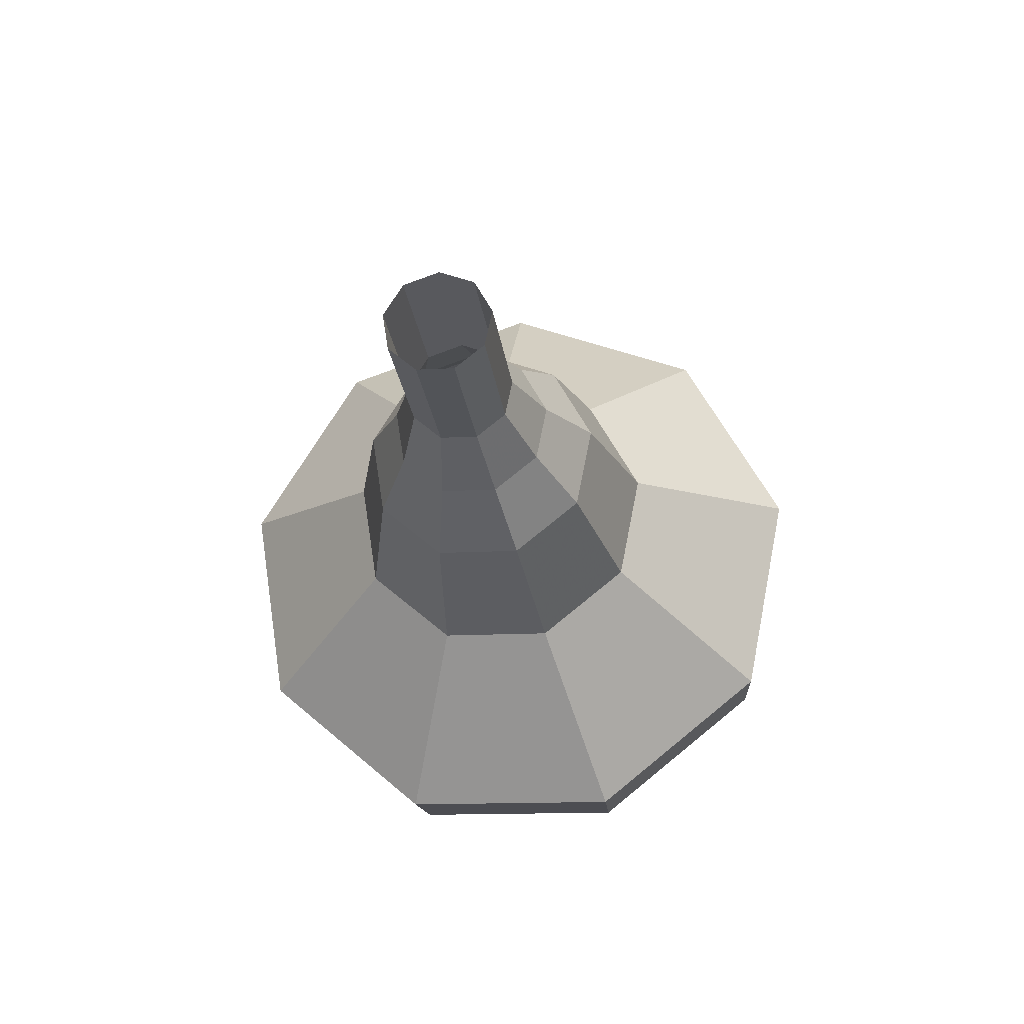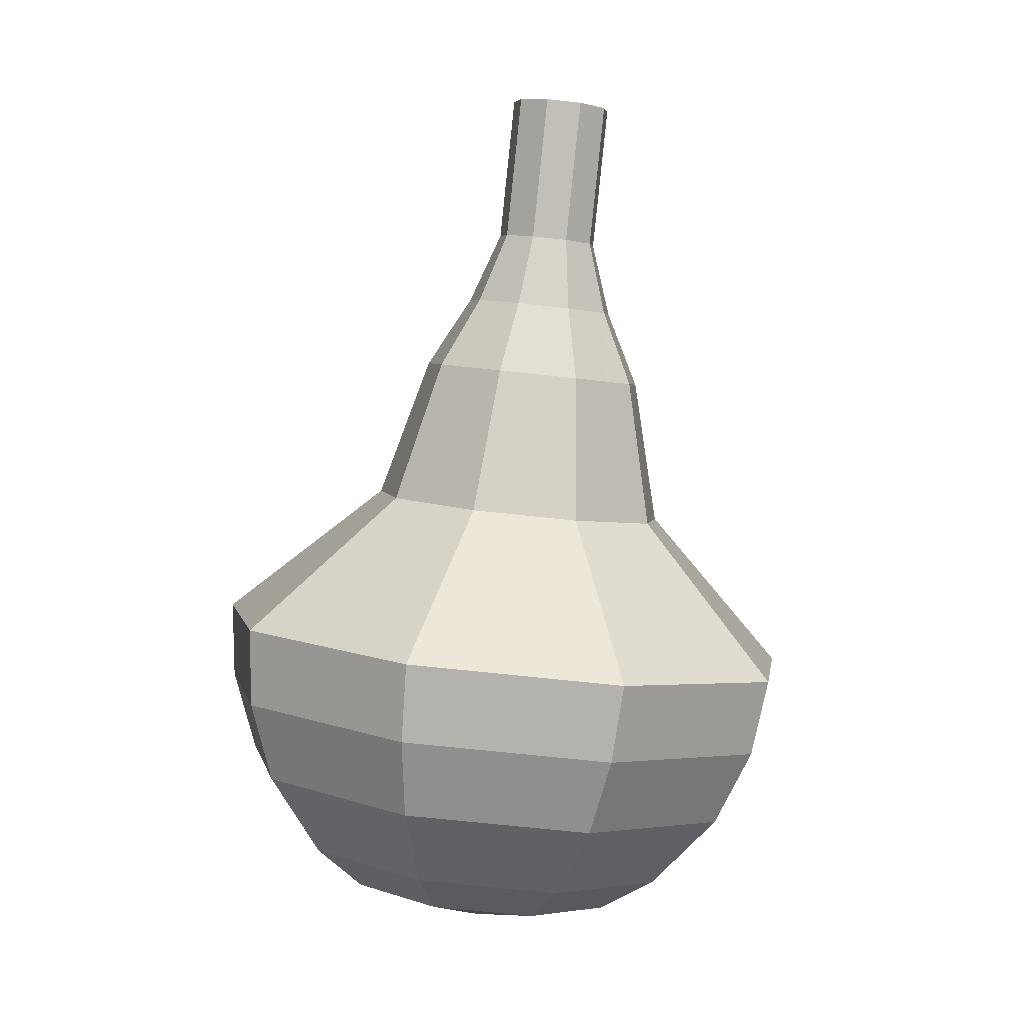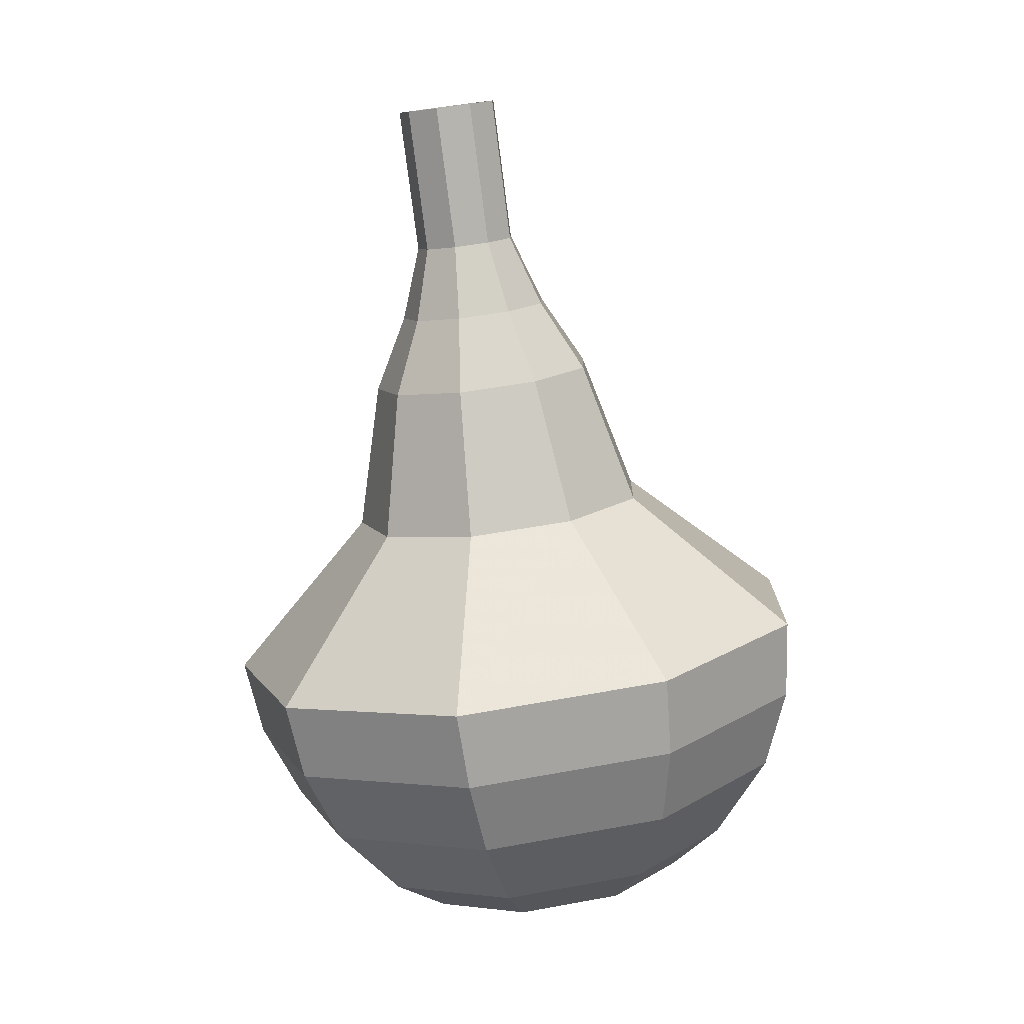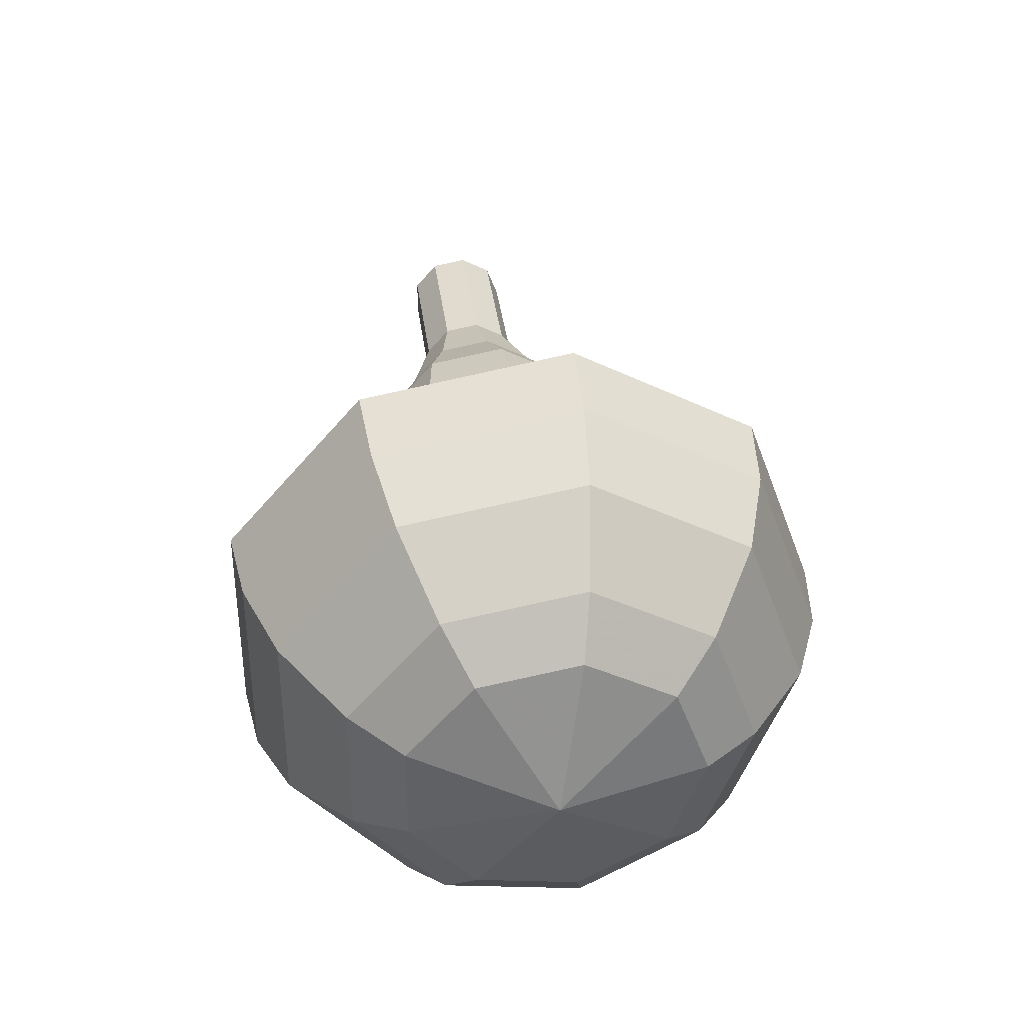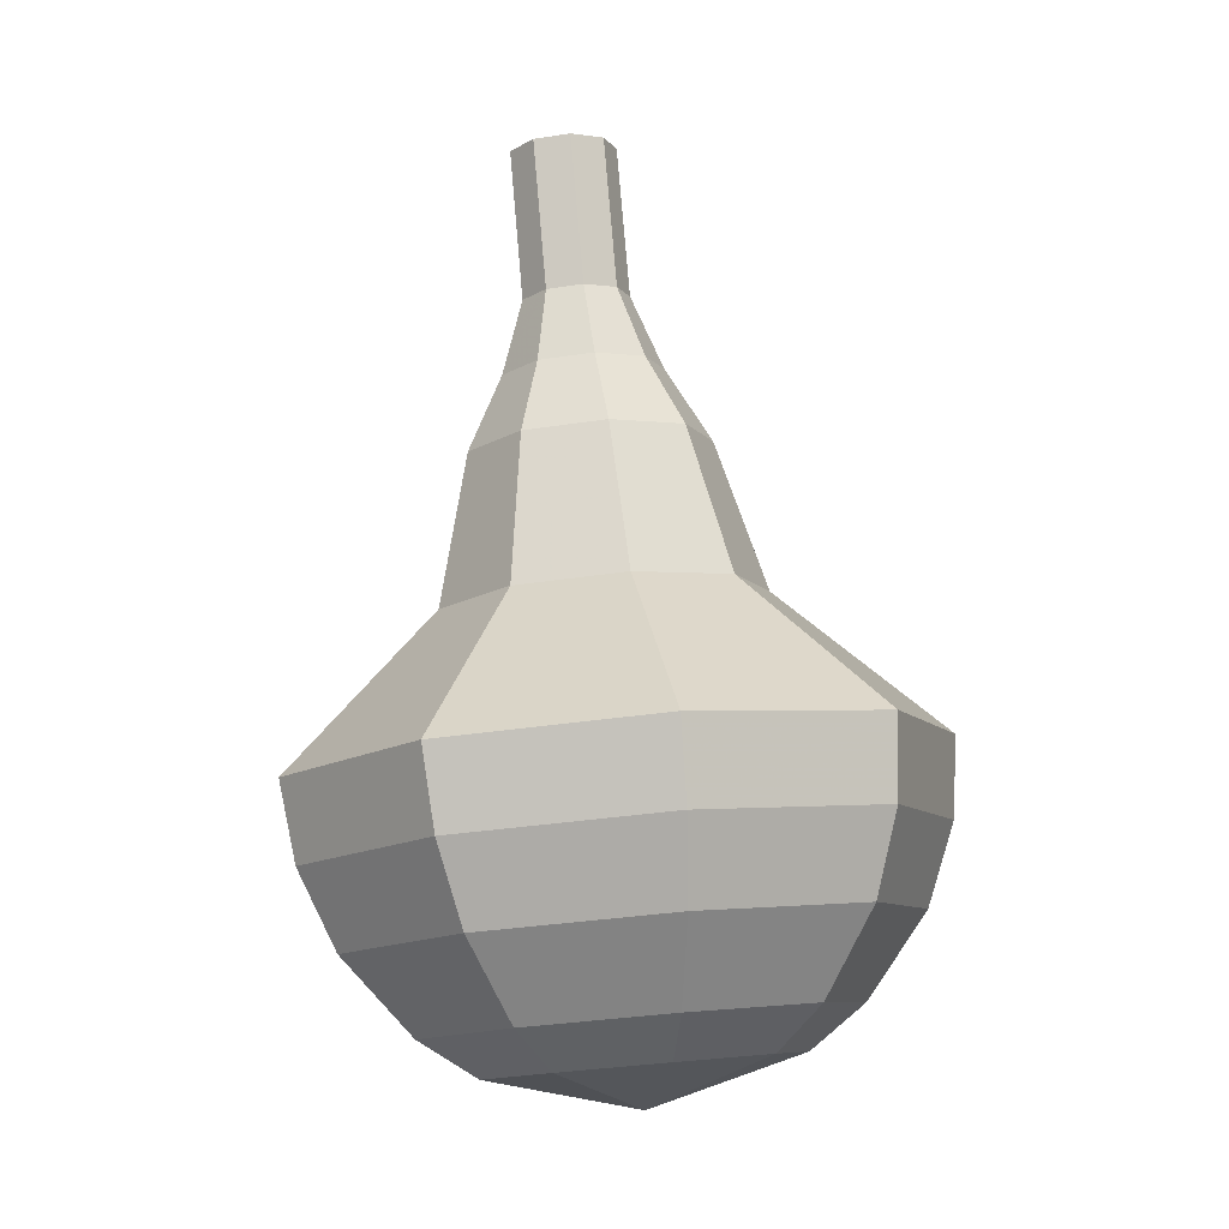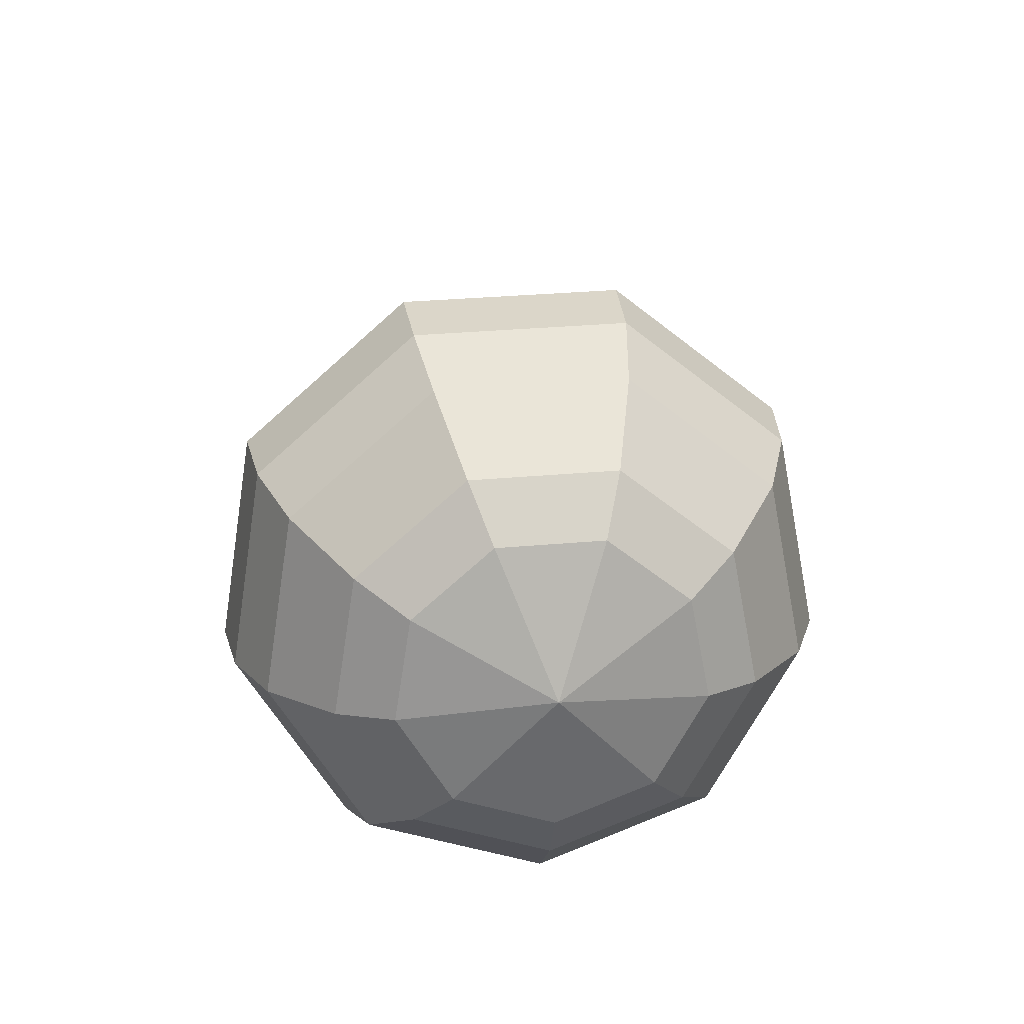
<metadata>
{"format":"obj","ext":"obj","renderer":"f3d","projection":"perspective","resolution":1024,"background":"white","views":[{"elev":64.2,"azim":-70.9,"up":"+Z"},{"elev":-1.0,"azim":165.4,"up":"+Z"},{"elev":12.6,"azim":-41.0,"up":"+Z"},{"elev":-52.5,"azim":-62.4,"up":"+Z"},{"elev":-16.0,"azim":-101.7,"up":"+Z"},{"elev":-69.5,"azim":-71.0,"up":"+Z"}]}
</metadata>
<code>
g tube1
v 156.9 153.7 163
v 156.6 154.5 162.9
v 156.9 155.3 162.8
v 157.7 155.7 162.8
v 158.5 155.5 162.9
v 159.1 154.9 163
v 159 154 163.1
v 158.4 153.4 163.1
v 157.6 153.3 163.1
v 156.9 153.7 163
v 157 153.5 161.2
v 156.8 154.3 161.1
v 157.1 155.1 161.1
v 157.8 155.5 161.1
v 158.7 155.3 161.2
v 159.2 154.7 161.3
v 159.2 153.8 161.4
v 158.6 153.2 161.4
v 157.7 153.1 161.3
v 157 153.5 161.2
v 157.2 153.3 159.5
v 156.9 154.1 159.4
v 157.2 154.9 159.3
v 158 155.3 159.3
v 158.8 155.2 159.4
v 159.3 154.5 159.5
v 159.3 153.6 159.6
v 158.7 153 159.6
v 157.9 152.9 159.6
v 157.2 153.3 159.5
v 156.8 152.8 157.7
v 156.4 154 157.6
v 156.9 155.2 157.5
v 158 155.8 157.5
v 159.3 155.5 157.6
v 160.1 154.5 157.8
v 160 153.2 157.9
v 159.2 152.3 158
v 157.9 152.1 157.9
v 156.8 152.8 157.7
v 156.2 152 156
v 155.6 153.8 155.7
v 156.4 155.6 155.6
v 158.1 156.5 155.7
v 159.9 156.1 155.9
v 161.1 154.6 156.1
v 161 152.7 156.3
v 159.7 151.3 156.3
v 157.8 151 156.2
v 156.2 152 156
v 155.7 151.1 152.5
v 155 153.5 152.2
v 156 155.9 152
v 158.2 157.1 152.1
v 160.7 156.5 152.3
v 162.3 154.5 152.7
v 162.2 152 152.9
v 160.4 150.1 153
v 157.9 149.7 152.8
v 155.7 151.1 152.5
v 153.1 148.4 149
v 151.5 153.3 148.4
v 153.5 158 148
v 158 160.4 148.1
v 163 159.3 148.7
v 166.1 155.3 149.3
v 165.9 150.2 149.9
v 162.4 146.4 150
v 157.4 145.7 149.6
v 153.1 148.4 149
v 153.4 148.4 147.1
v 151.9 153.1 146.5
v 153.8 157.6 146.2
v 158.2 160 146.3
v 163 158.9 146.8
v 166.1 155 147.5
v 165.8 150.1 148
v 162.5 146.4 148.1
v 157.6 145.7 147.8
v 153.4 148.4 147.1
v 154.2 148.6 145.3
v 152.8 152.8 144.7
v 154.5 156.9 144.4
v 158.5 159 144.5
v 162.8 158.1 145
v 165.5 154.6 145.6
v 165.3 150.2 146
v 162.3 146.9 146.1
v 157.9 146.3 145.8
v 154.2 148.6 145.3
v 155.5 149.4 143.4
v 154.5 152.6 143
v 155.8 155.7 142.8
v 158.8 157.3 142.9
v 162.1 156.6 143.2
v 164.2 153.9 143.6
v 164 150.6 144
v 161.7 148.1 144.1
v 158.4 147.6 143.8
v 155.5 149.4 143.4
v 156.7 150.1 142.5
v 155.9 152.4 142.2
v 156.9 154.7 142
v 159.1 155.9 142.1
v 161.5 155.4 142.3
v 163 153.4 142.7
v 162.9 151 142.9
v 161.2 149.1 143
v 158.7 148.8 142.8
v 156.7 150.1 142.5
v 159.6 152.2 141.6
v 159.6 152.2 141.6
v 159.6 152.2 141.6
v 159.6 152.2 141.6
v 159.6 152.2 141.6
v 159.6 152.2 141.6
v 159.6 152.2 141.6
v 159.6 152.2 141.6
v 159.6 152.2 141.6
v 159.6 152.2 141.6
f 1 2 12
f 12 11 1
f 2 3 13
f 13 12 2
f 3 4 14
f 14 13 3
f 4 5 15
f 15 14 4
f 5 6 16
f 16 15 5
f 6 7 17
f 17 16 6
f 7 8 18
f 18 17 7
f 8 9 19
f 19 18 8
f 9 10 20
f 20 19 9
f 11 12 22
f 22 21 11
f 12 13 23
f 23 22 12
f 13 14 24
f 24 23 13
f 14 15 25
f 25 24 14
f 15 16 26
f 26 25 15
f 16 17 27
f 27 26 16
f 17 18 28
f 28 27 17
f 18 19 29
f 29 28 18
f 19 20 30
f 30 29 19
f 21 22 32
f 32 31 21
f 22 23 33
f 33 32 22
f 23 24 34
f 34 33 23
f 24 25 35
f 35 34 24
f 25 26 36
f 36 35 25
f 26 27 37
f 37 36 26
f 27 28 38
f 38 37 27
f 28 29 39
f 39 38 28
f 29 30 40
f 40 39 29
f 31 32 42
f 42 41 31
f 32 33 43
f 43 42 32
f 33 34 44
f 44 43 33
f 34 35 45
f 45 44 34
f 35 36 46
f 46 45 35
f 36 37 47
f 47 46 36
f 37 38 48
f 48 47 37
f 38 39 49
f 49 48 38
f 39 40 50
f 50 49 39
f 41 42 52
f 52 51 41
f 42 43 53
f 53 52 42
f 43 44 54
f 54 53 43
f 44 45 55
f 55 54 44
f 45 46 56
f 56 55 45
f 46 47 57
f 57 56 46
f 47 48 58
f 58 57 47
f 48 49 59
f 59 58 48
f 49 50 60
f 60 59 49
f 51 52 62
f 62 61 51
f 52 53 63
f 63 62 52
f 53 54 64
f 64 63 53
f 54 55 65
f 65 64 54
f 55 56 66
f 66 65 55
f 56 57 67
f 67 66 56
f 57 58 68
f 68 67 57
f 58 59 69
f 69 68 58
f 59 60 70
f 70 69 59
f 61 62 72
f 72 71 61
f 62 63 73
f 73 72 62
f 63 64 74
f 74 73 63
f 64 65 75
f 75 74 64
f 65 66 76
f 76 75 65
f 66 67 77
f 77 76 66
f 67 68 78
f 78 77 67
f 68 69 79
f 79 78 68
f 69 70 80
f 80 79 69
f 71 72 82
f 82 81 71
f 72 73 83
f 83 82 72
f 73 74 84
f 84 83 73
f 74 75 85
f 85 84 74
f 75 76 86
f 86 85 75
f 76 77 87
f 87 86 76
f 77 78 88
f 88 87 77
f 78 79 89
f 89 88 78
f 79 80 90
f 90 89 79
f 81 82 92
f 92 91 81
f 82 83 93
f 93 92 82
f 83 84 94
f 94 93 83
f 84 85 95
f 95 94 84
f 85 86 96
f 96 95 85
f 86 87 97
f 97 96 86
f 87 88 98
f 98 97 87
f 88 89 99
f 99 98 88
f 89 90 100
f 100 99 89
f 91 92 102
f 102 101 91
f 92 93 103
f 103 102 92
f 93 94 104
f 104 103 93
f 94 95 105
f 105 104 94
f 95 96 106
f 106 105 95
f 96 97 107
f 107 106 96
f 97 98 108
f 108 107 97
f 98 99 109
f 109 108 98
f 99 100 110
f 110 109 99
f 101 102 112
f 112 111 101
f 102 103 113
f 113 112 102
f 103 104 114
f 114 113 103
f 104 105 115
f 115 114 104
f 105 106 116
f 116 115 105
f 106 107 117
f 117 116 106
f 107 108 118
f 118 117 107
f 108 109 119
f 119 118 108
f 109 110 120
f 120 119 109
g

</code>
